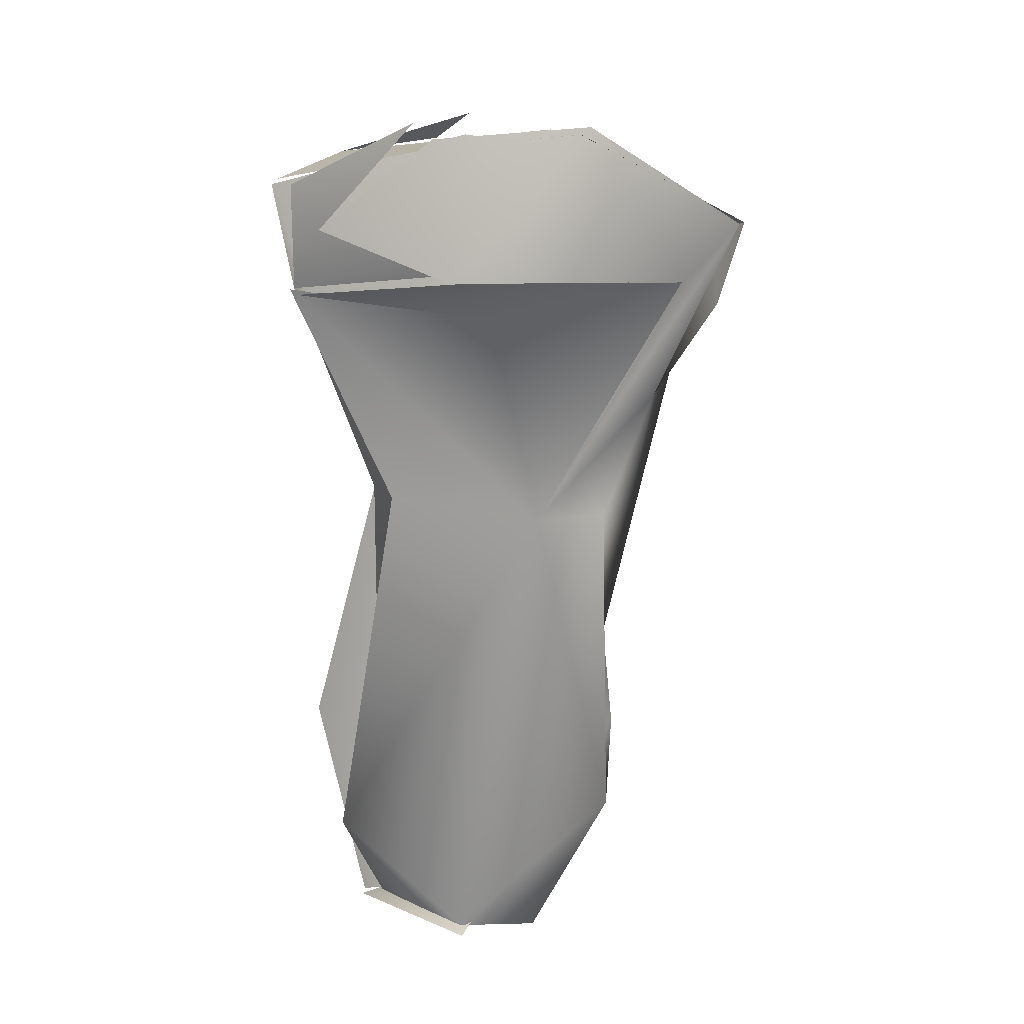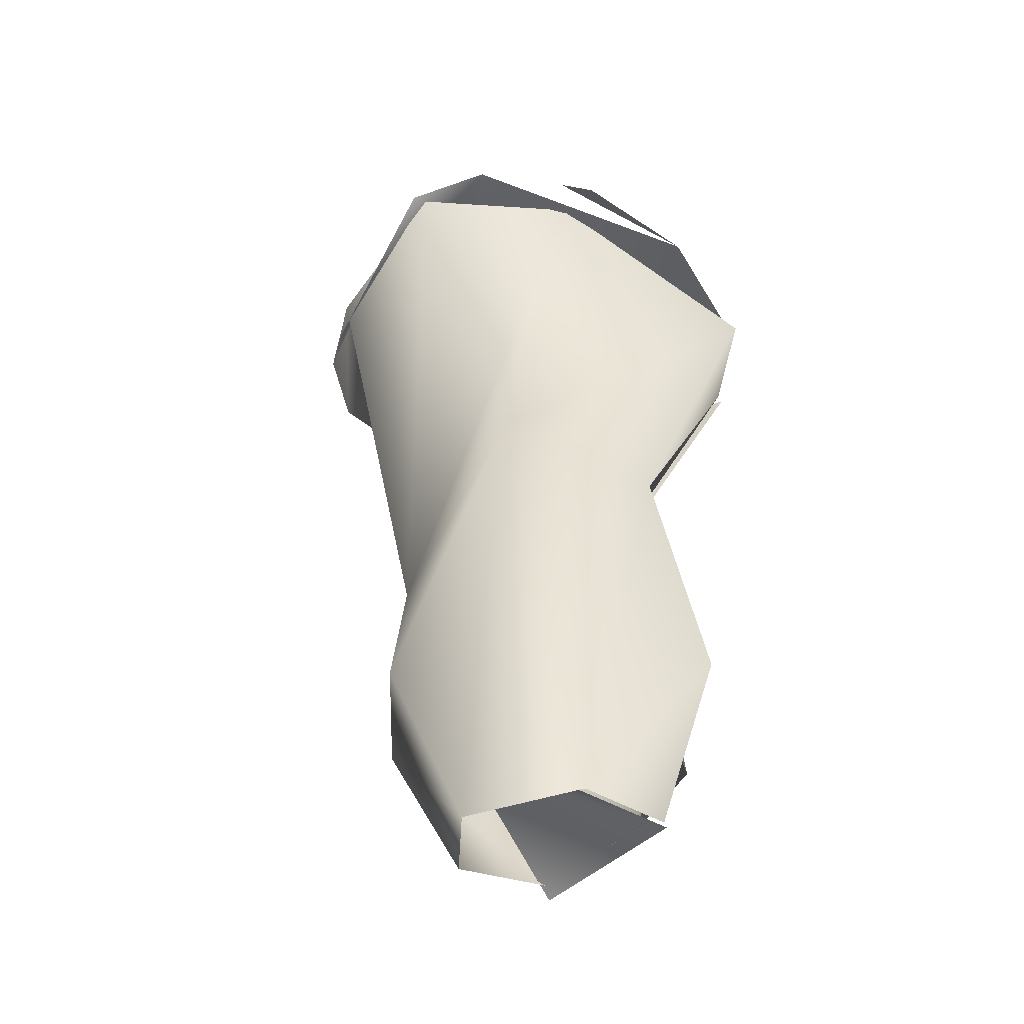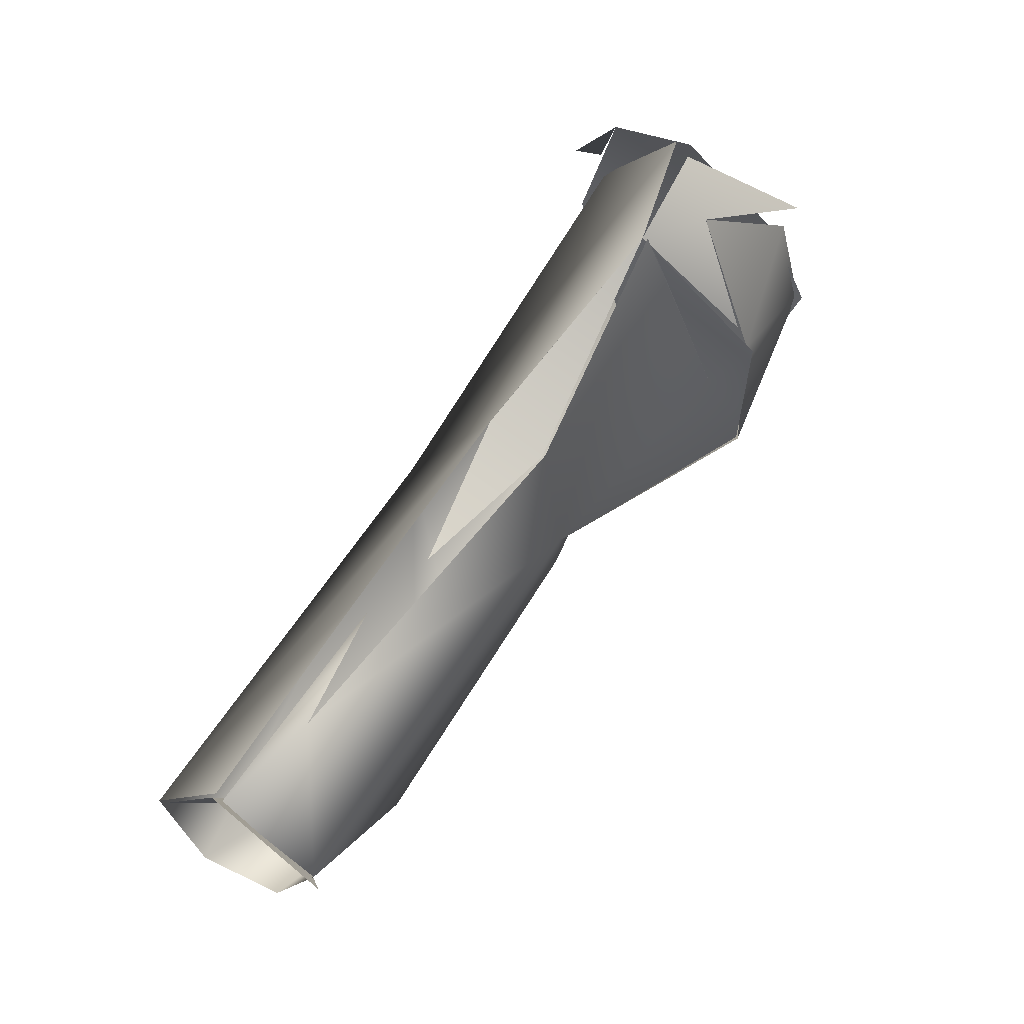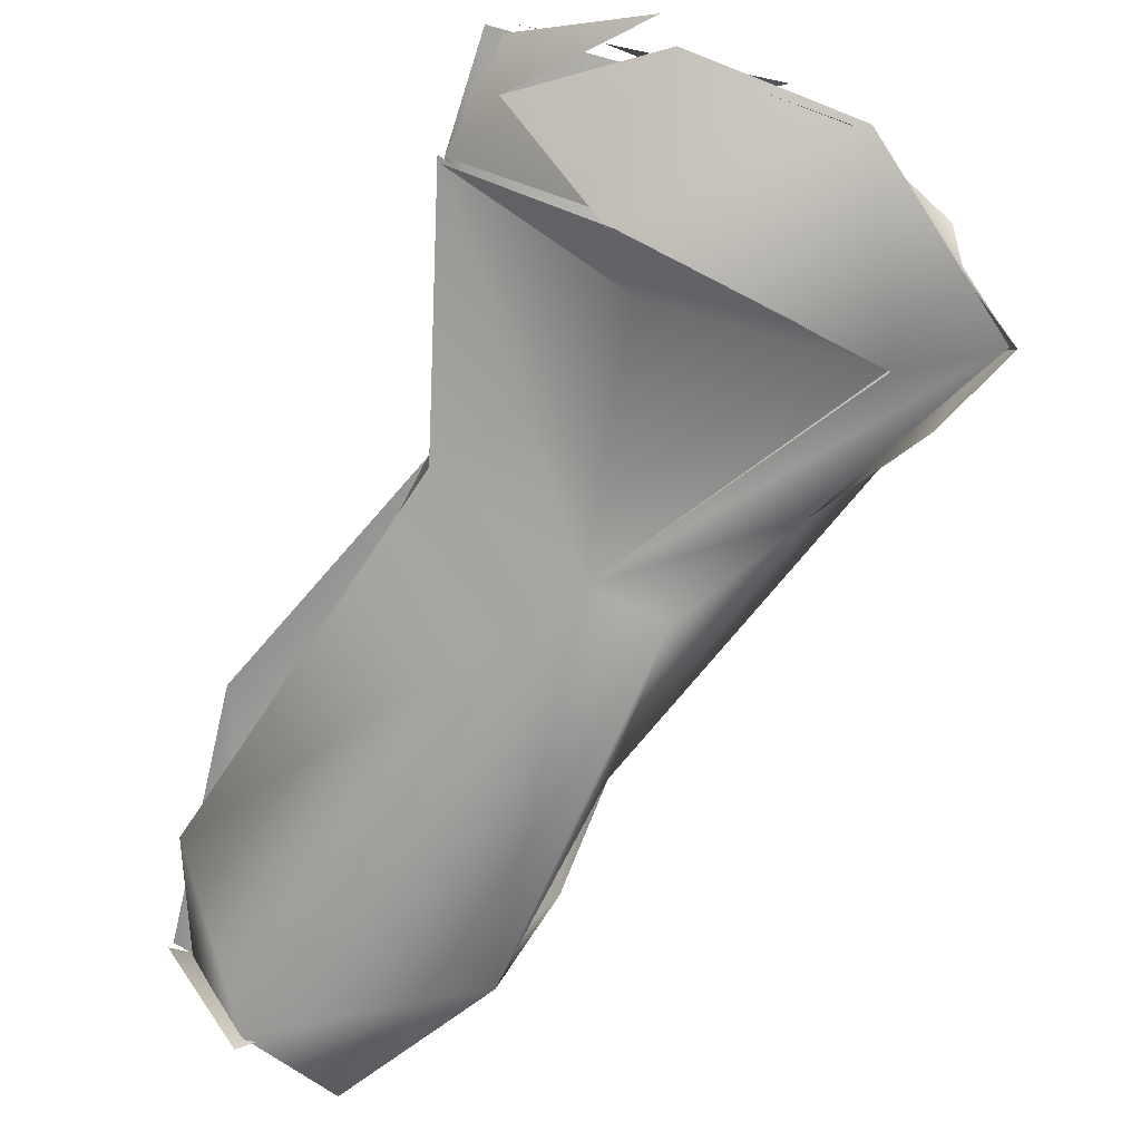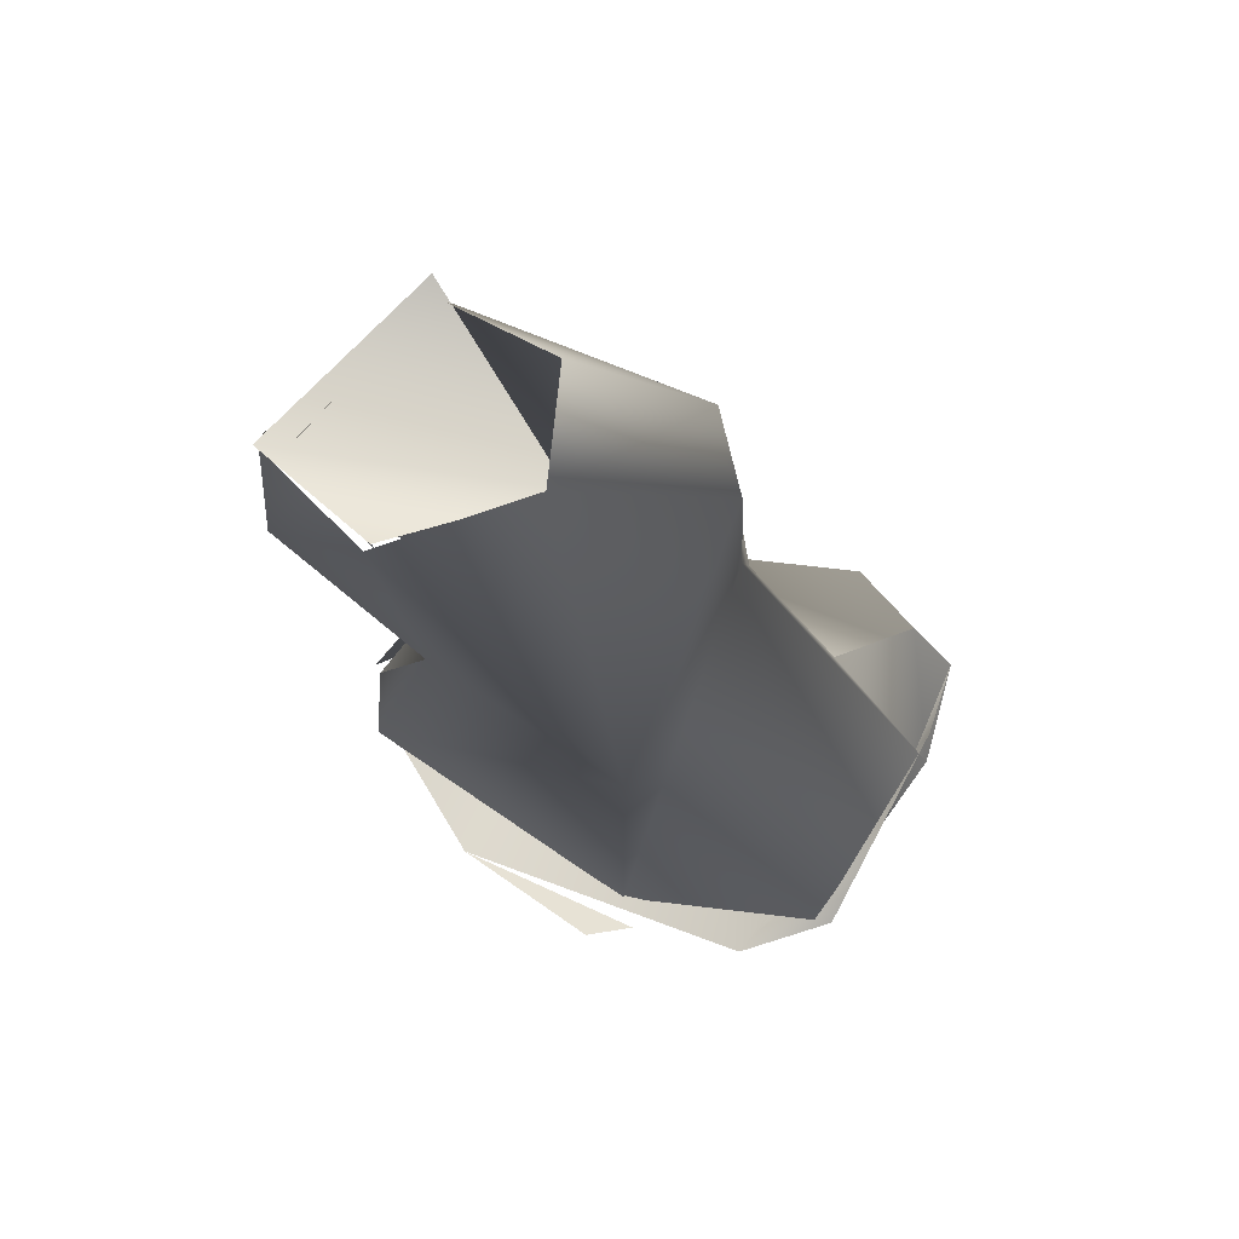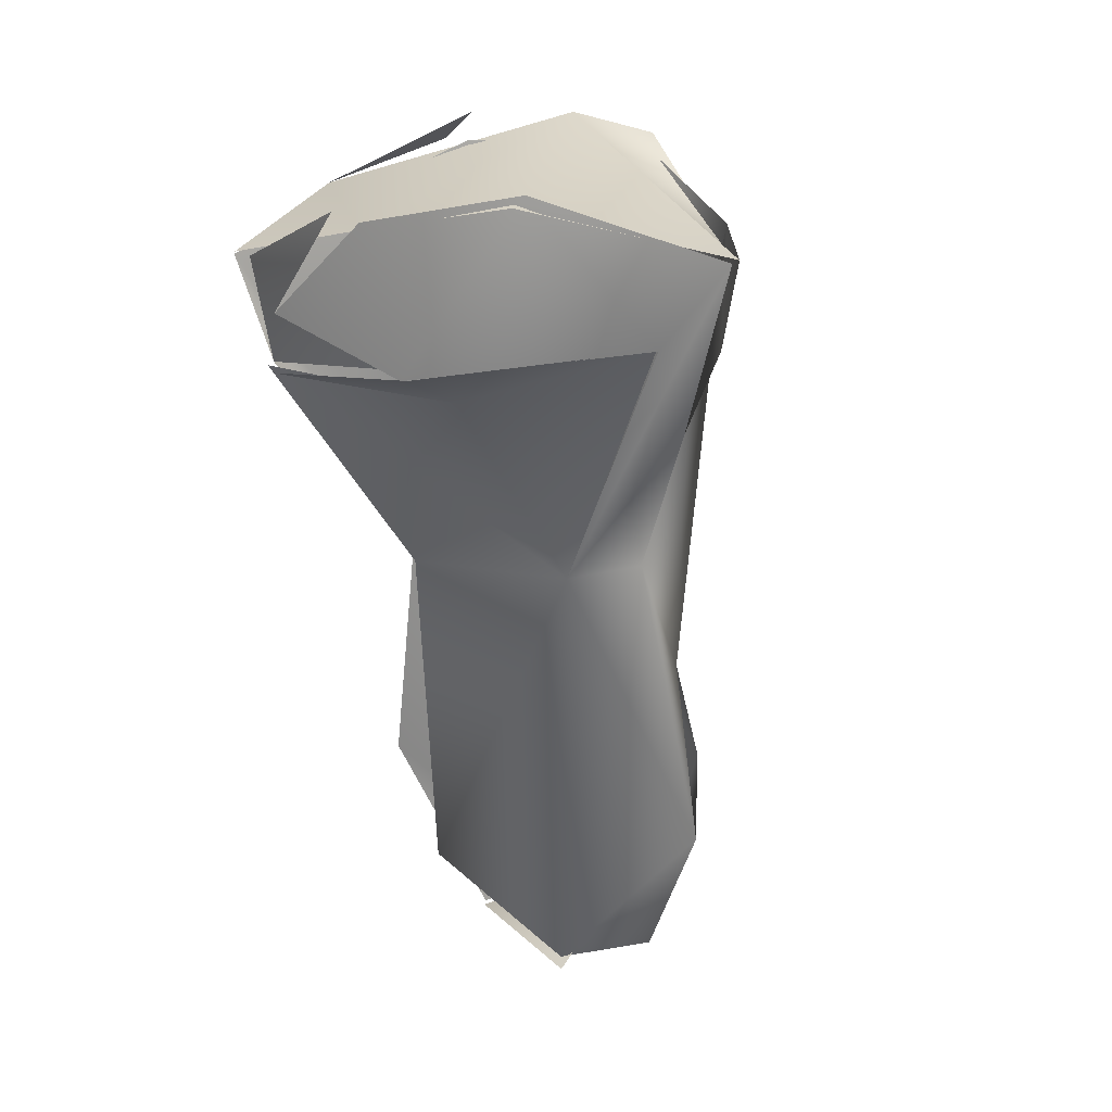
<metadata>
{"format":"obj","ext":"obj","renderer":"f3d","projection":"perspective","resolution":1024,"background":"white","views":[{"elev":-20.0,"azim":1.0,"up":"+Y"},{"elev":-14.2,"azim":-173.0,"up":"+Y"},{"elev":-27.6,"azim":-77.3,"up":"+Y"},{"elev":63.5,"azim":30.8,"up":"+Z"},{"elev":-51.0,"azim":7.5,"up":"+Z"},{"elev":-4.2,"azim":19.4,"up":"+Y"}]}
</metadata>
<code>
o FJ3196.obj_grp1.1837
v -1.318 -0.8513 3.12
v -1.318 -0.8601 3.115
v -1.315 -0.8569 3.121
v -1.32 -0.8509 3.12
v -1.314 -0.8432 3.112
v -1.32 -0.8508 3.119
v -1.318 -0.8601 3.115
v -1.289 -0.8497 3.128
v -1.304 -0.8509 3.128
v -1.302 -0.8639 3.123
v -1.304 -0.8626 3.123
v -1.318 -0.8613 3.116
v -1.299 -0.8653 3.119
v -1.301 -0.864 3.124
v -1.306 -0.8502 3.13
v -1.319 -0.8605 3.116
v -1.304 -0.8513 3.127
v -1.309 -0.8778 3.104
v -1.311 -0.8746 3.099
v -1.309 -0.8778 3.103
v -1.318 -0.8601 3.115
v -1.302 -0.8395 3.109
v -1.311 -0.8747 3.098
v -1.318 -0.8954 3.088
v -1.311 -0.8889 3.092
v -1.298 -0.8712 3.087
v -1.315 -0.9065 3.083
v -1.295 -0.8798 3.102
v -1.311 -0.8935 3.087
v -1.307 -0.9097 3.065
v -1.29 -0.8508 3.128
v -1.293 -0.8365 3.105
v -1.301 -0.8366 3.108
v -1.305 -0.8383 3.106
v -1.314 -0.8432 3.112
v -1.287 -0.8396 3.104
v -1.303 -0.9168 3.08
v -1.312 -0.912 3.073
v -1.303 -0.918 3.08
v -1.314 -0.9123 3.073
v -1.288 -0.9045 3.083
v -1.307 -0.9098 3.066
v -1.296 -0.9066 3.073
v -1.314 -0.9118 3.074
v -1.28 -0.8619 3.12
v -1.28 -0.8618 3.119
v -1.274 -0.8544 3.117
v -1.274 -0.854 3.117
v -1.288 -0.8786 3.1
v -1.283 -0.867 3.103
v -1.288 -0.8875 3.089
v -1.283 -0.867 3.103
v -1.277 -0.8494 3.111
v -1.285 -0.839 3.104
v -1.287 -0.896 3.085
v -1.295 -0.9156 3.074
v -1.297 -0.9119 3.066
v -1.274 -0.854 3.117
v -1.277 -0.8611 3.113
v -1.276 -0.8527 3.11
f 3 1 2
f 8 9 10
f 12 13 14
f 3 15 1
f 9 3 10
f 11 3 2
f 5 4 17
f 19 20 21
f 6 23 7
f 20 19 25
f 26 23 6
f 27 28 18
f 24 23 30
f 32 17 31
f 5 17 32
f 13 16 28
f 28 16 18
f 33 34 35
f 26 6 22
f 27 37 28
f 37 27 38
f 41 28 37
f 30 23 26
f 29 38 27
f 43 40 42
f 44 24 30
f 13 46 14
f 45 28 47
f 10 45 8
f 8 45 47
f 31 48 32
f 46 13 28
f 28 49 50
f 49 51 52
f 51 22 36
f 53 51 36
f 41 51 49
f 28 41 49
f 55 26 51
f 51 26 22
f 37 56 41
f 41 56 57
f 55 57 26
f 30 26 57
f 39 40 43
f 58 59 53
f 32 48 60
f 47 28 50
f 59 52 53
f 51 53 52
f 54 32 60
f 55 41 57

</code>
